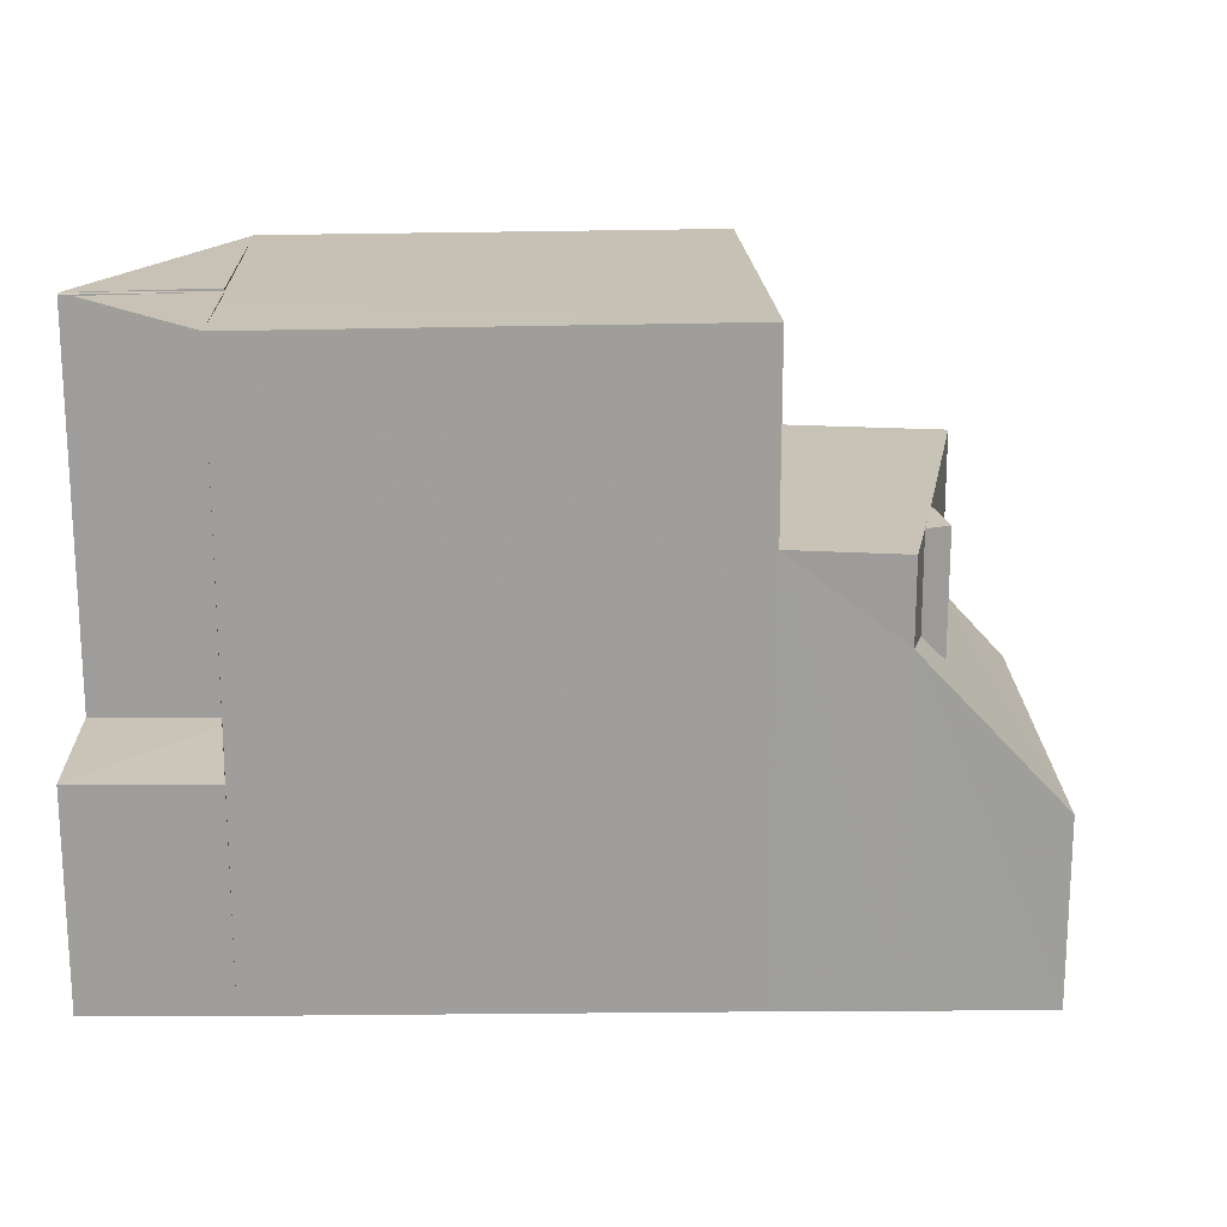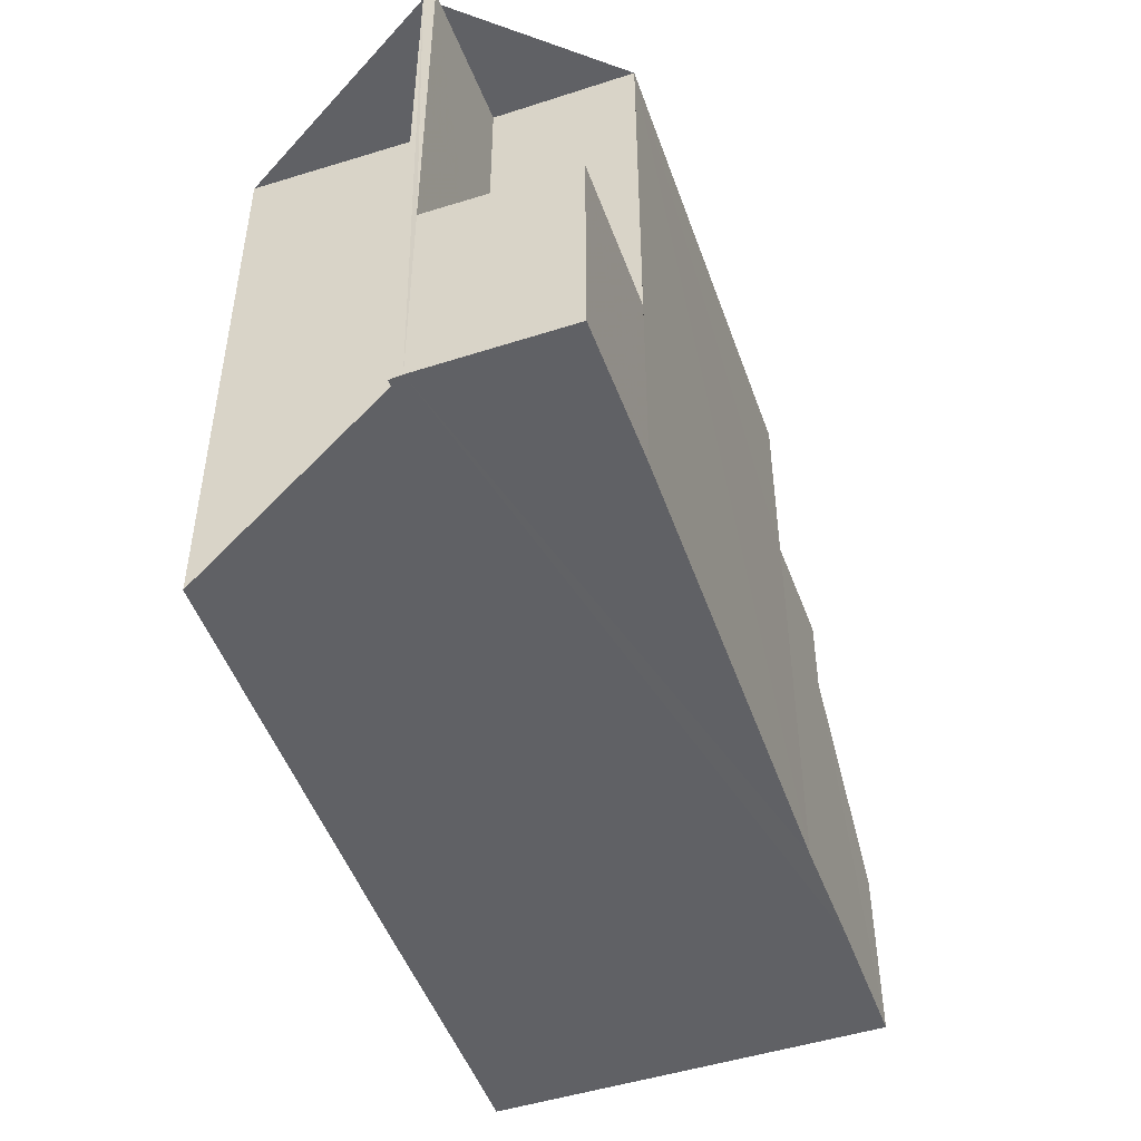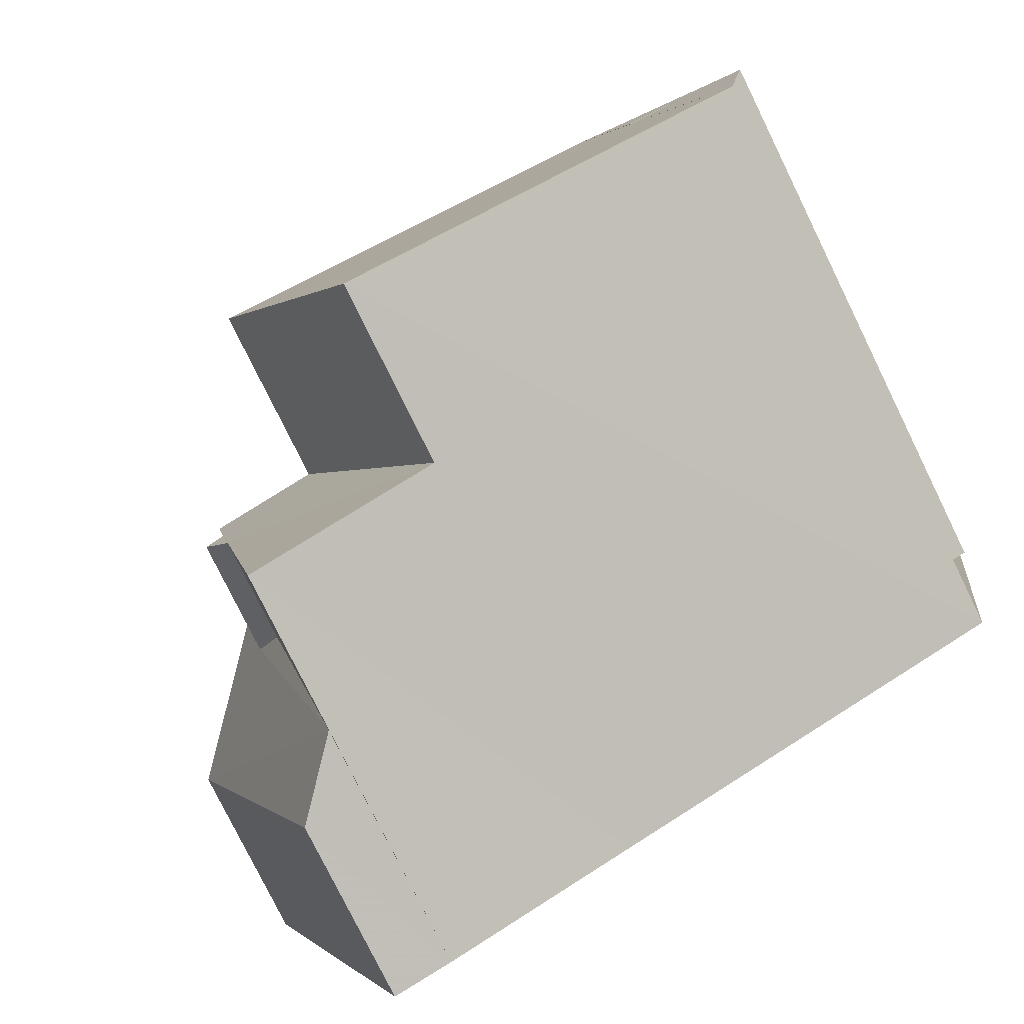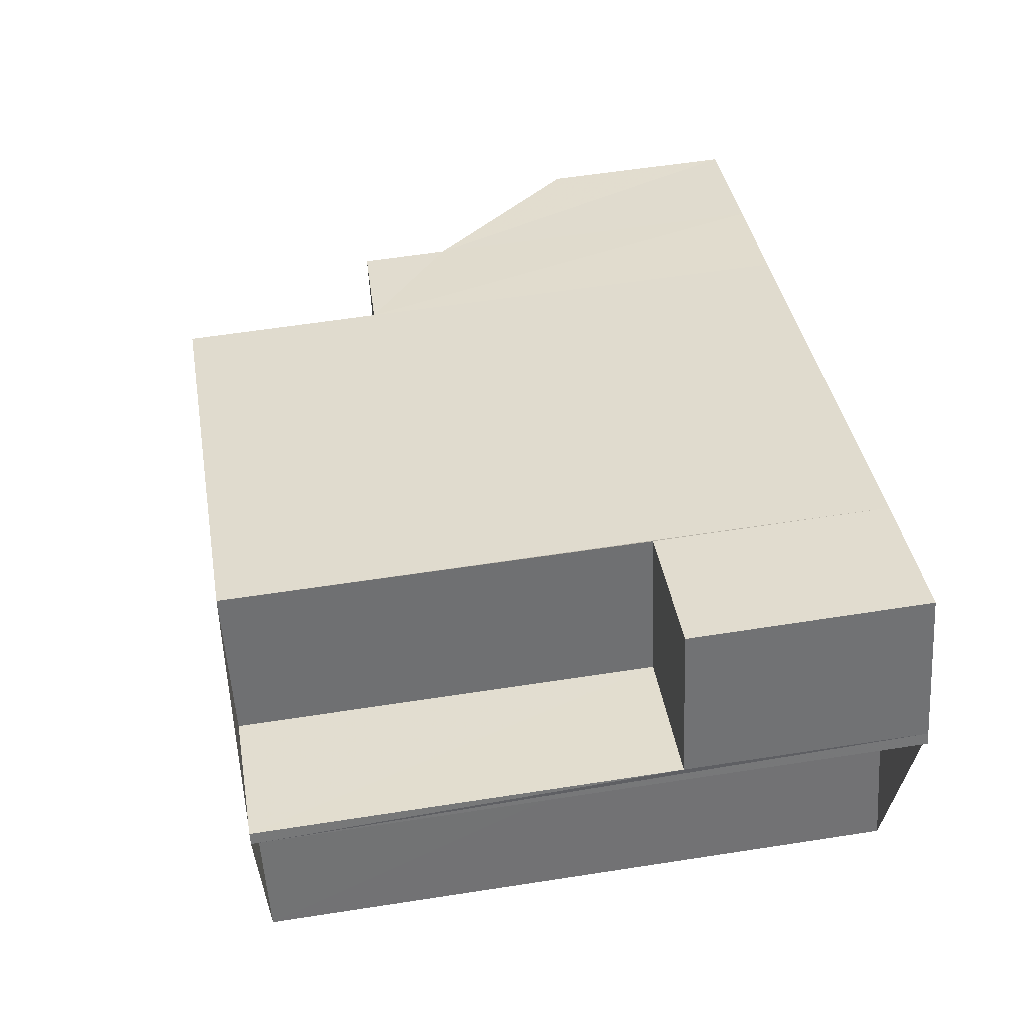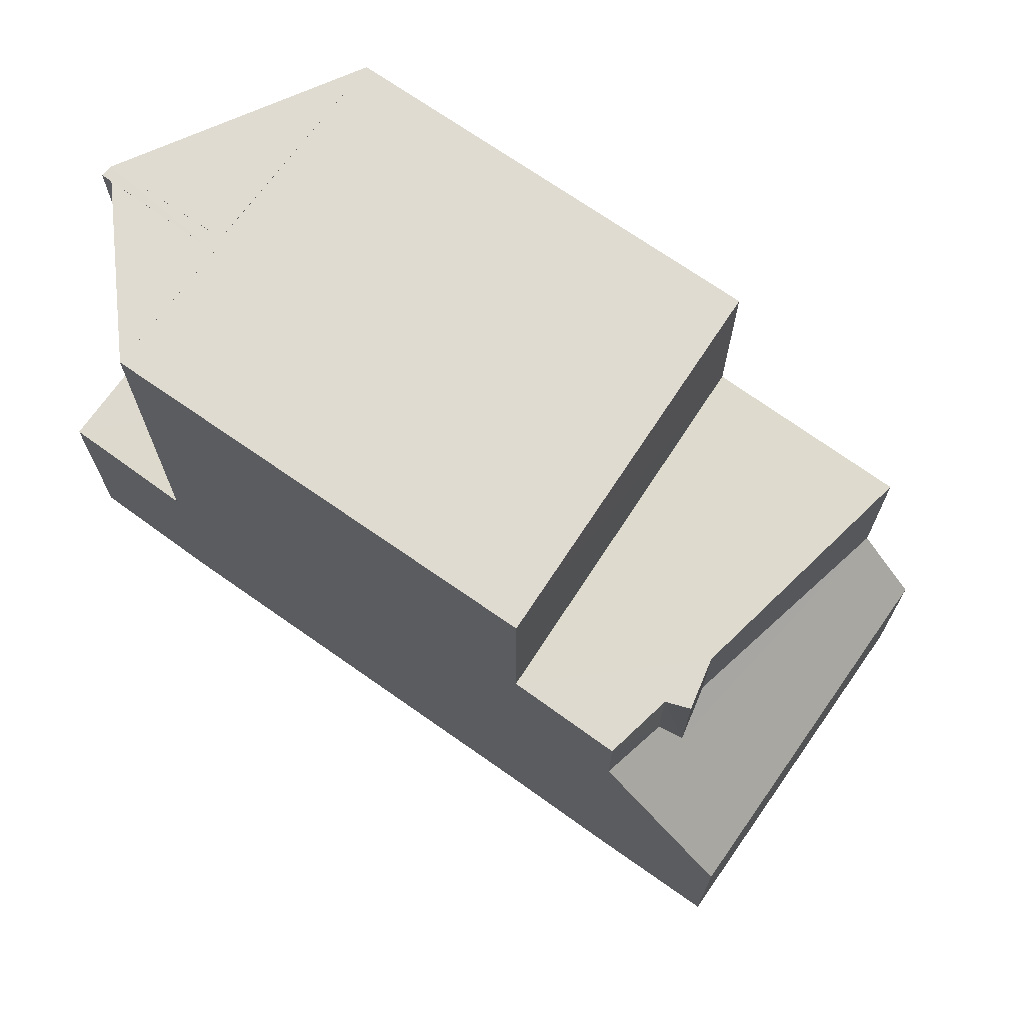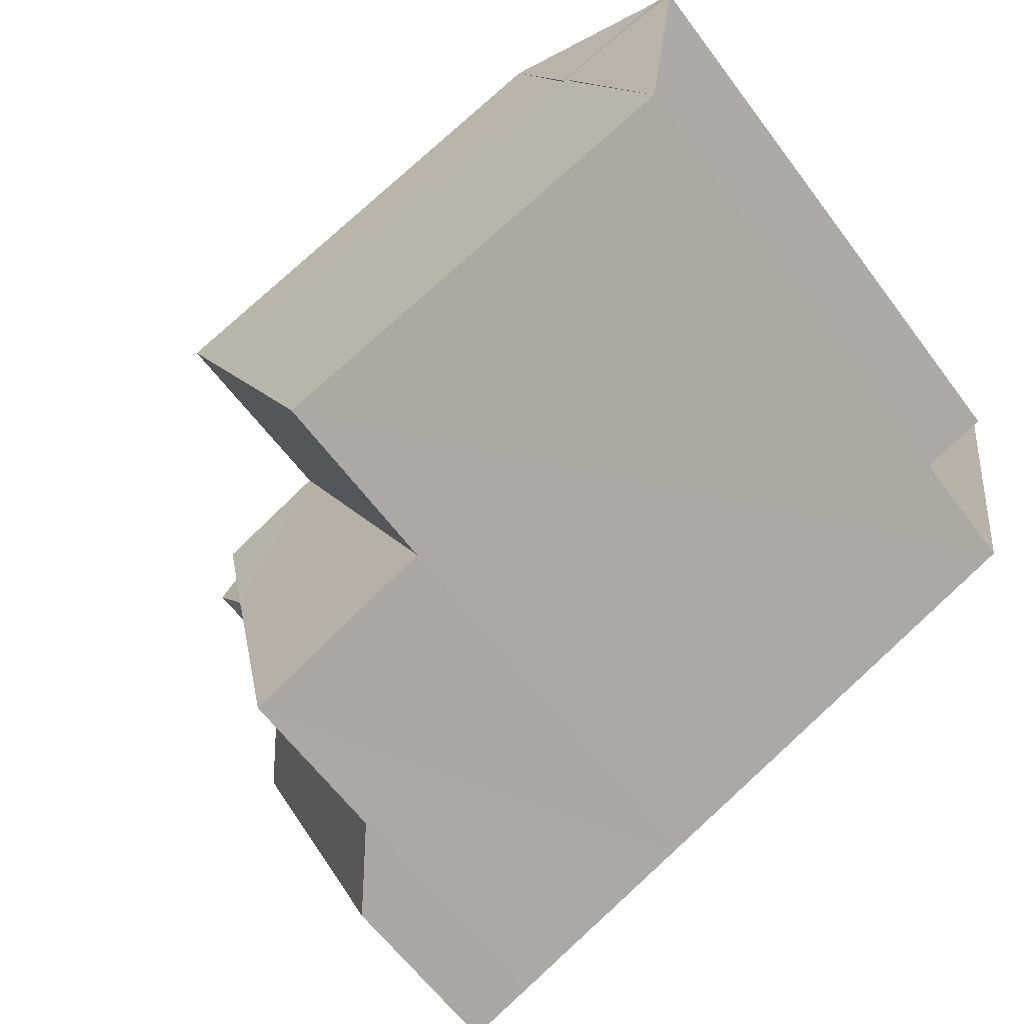
<metadata>
{"format":"obj","ext":"obj","renderer":"f3d","projection":"perspective","resolution":1024,"background":"white","views":[{"elev":19.0,"azim":-158.1,"up":"+Z"},{"elev":-49.6,"azim":132.3,"up":"+Z"},{"elev":-79.0,"azim":26.2,"up":"+Y"},{"elev":57.8,"azim":80.8,"up":"+Y"},{"elev":70.4,"azim":-121.8,"up":"+Z"},{"elev":-62.4,"azim":36.8,"up":"+Y"}]}
</metadata>
<code>
v 8.483e+04 4.464e+05 0.134
v 8.483e+04 4.464e+05 0.134
v 8.483e+04 4.464e+05 0.134
v 8.483e+04 4.464e+05 0.134
v 8.483e+04 4.464e+05 0.134
v 8.482e+04 4.464e+05 0.134
v 8.482e+04 4.464e+05 0.134
v 8.482e+04 4.464e+05 0.134
v 8.482e+04 4.464e+05 0.134
v 8.482e+04 4.464e+05 0.134
v 8.483e+04 4.464e+05 0.134
v 8.483e+04 4.464e+05 0.134
v 8.483e+04 4.464e+05 3.306
v 8.483e+04 4.464e+05 3.252
v 8.483e+04 4.464e+05 3.241
v 8.483e+04 4.464e+05 8.824
v 8.483e+04 4.464e+05 3.294
v 8.483e+04 4.464e+05 8.832
v 8.482e+04 4.464e+05 6.176
v 8.482e+04 4.464e+05 4.929
v 8.482e+04 4.464e+05 6.12
v 8.482e+04 4.464e+05 4.717
v 8.482e+04 4.464e+05 6.116
v 8.483e+04 4.464e+05 8.801
v 8.482e+04 4.464e+05 8.909
v 8.483e+04 4.464e+05 6.202
v 8.483e+04 4.464e+05 8.885
v 8.482e+04 4.464e+05 2.776
v 8.482e+04 4.464e+05 2.781
v 8.483e+04 4.464e+05 8.823
v 8.483e+04 4.464e+05 8.8
v 8.483e+04 4.464e+05 8.81
v 8.482e+04 4.464e+05 4.35
v 8.482e+04 4.464e+05 6.105
v 8.482e+04 4.464e+05 3.768
v 8.482e+04 4.464e+05 6.1
v 8.482e+04 4.464e+05 4.534
v 8.482e+04 4.464e+05 6.113
f 1 2 3 4 5 6 7 8 9 10 11 12
f 13 1 12 14
f 14 12 11 15
f 16 17 15 18
f 19 10 9 20 21
f 21 20 22 23
f 24 13 17 16
f 25 19 26 27
f 28 8 7 29
f 30 3 2 31
f 32 4 3 30
f 27 26 5 4 32
f 18 15 11 10 19 25
f 31 2 1 13 24
f 23 22 33 34
f 20 9 8 28
f 29 7 6 35
f 36 35 6 5 26
f 34 33 37 38
f 38 37 35 36
f 17 13 14 15
f 31 24 16 18 25 27 32 30
f 35 37 33 22 20 28 29
f 38 36 26 19 21 23 34

</code>
